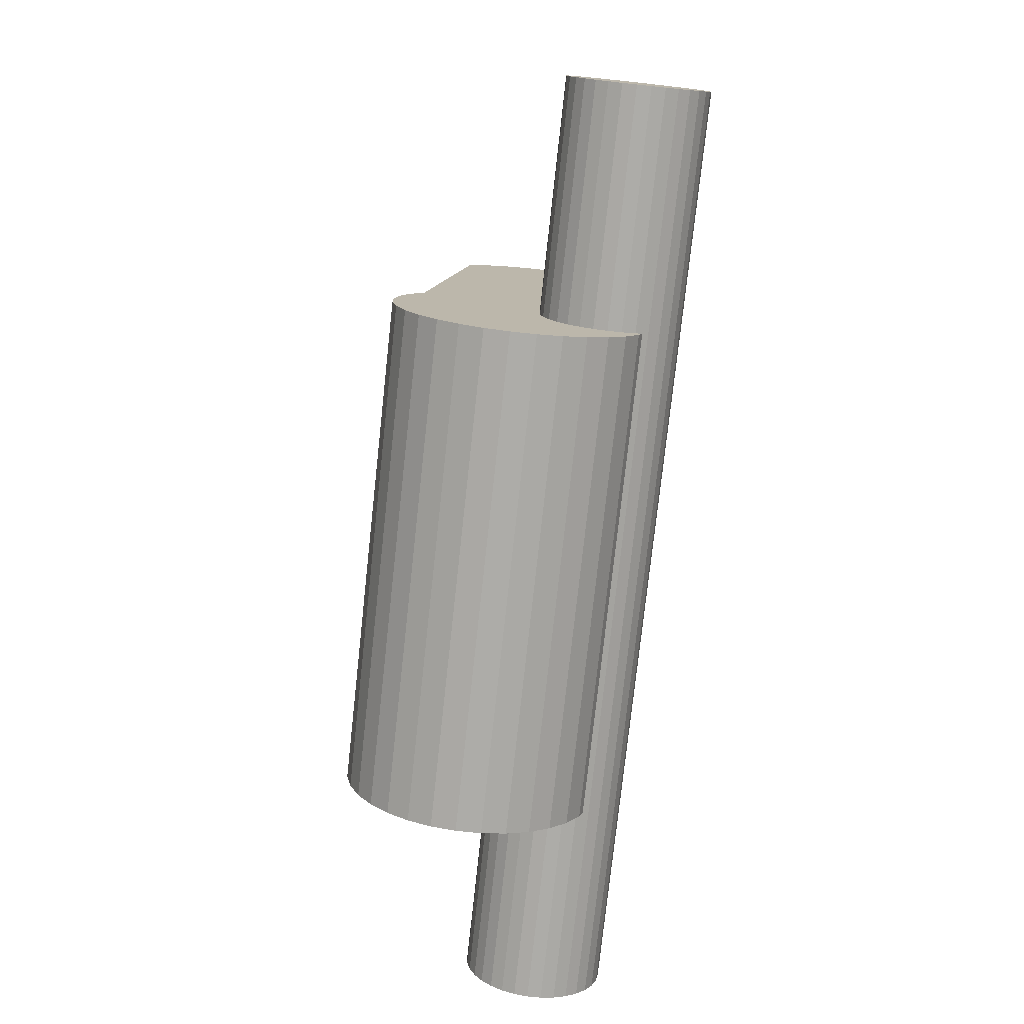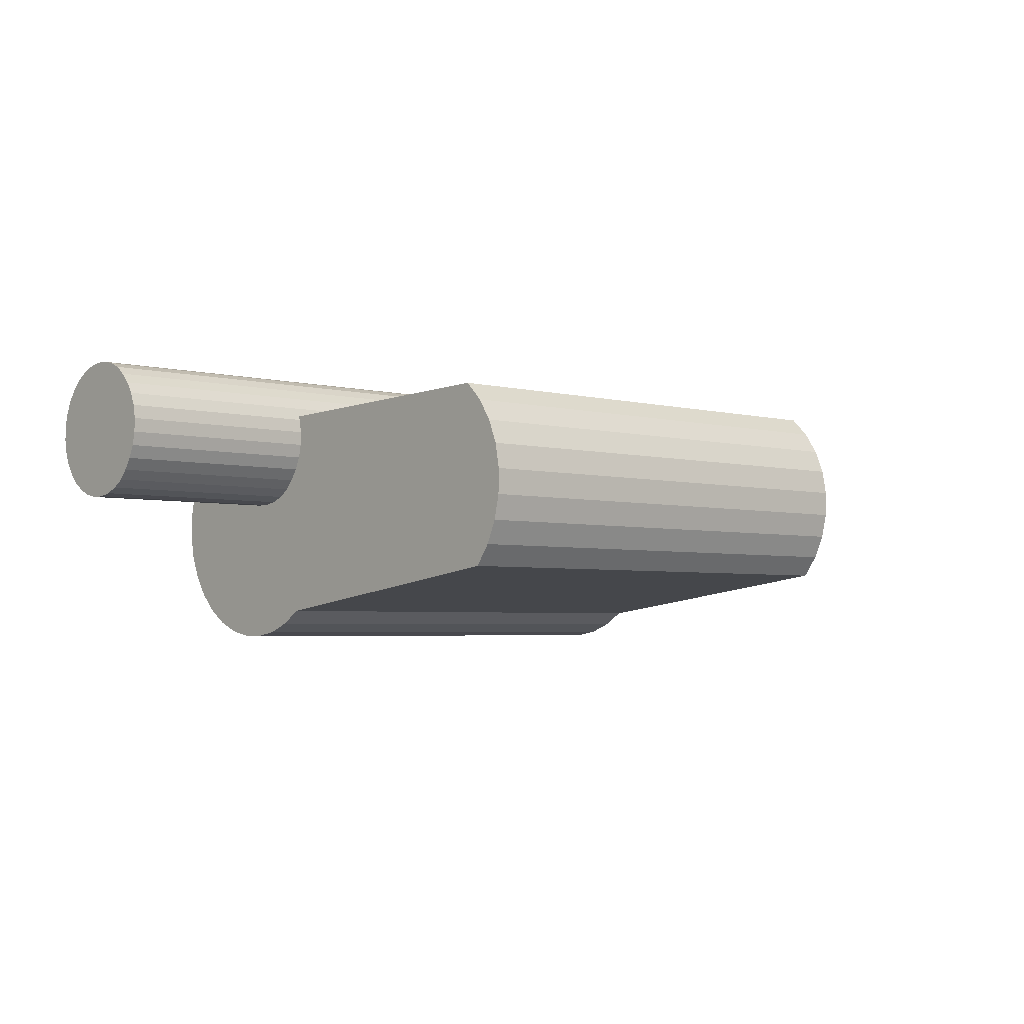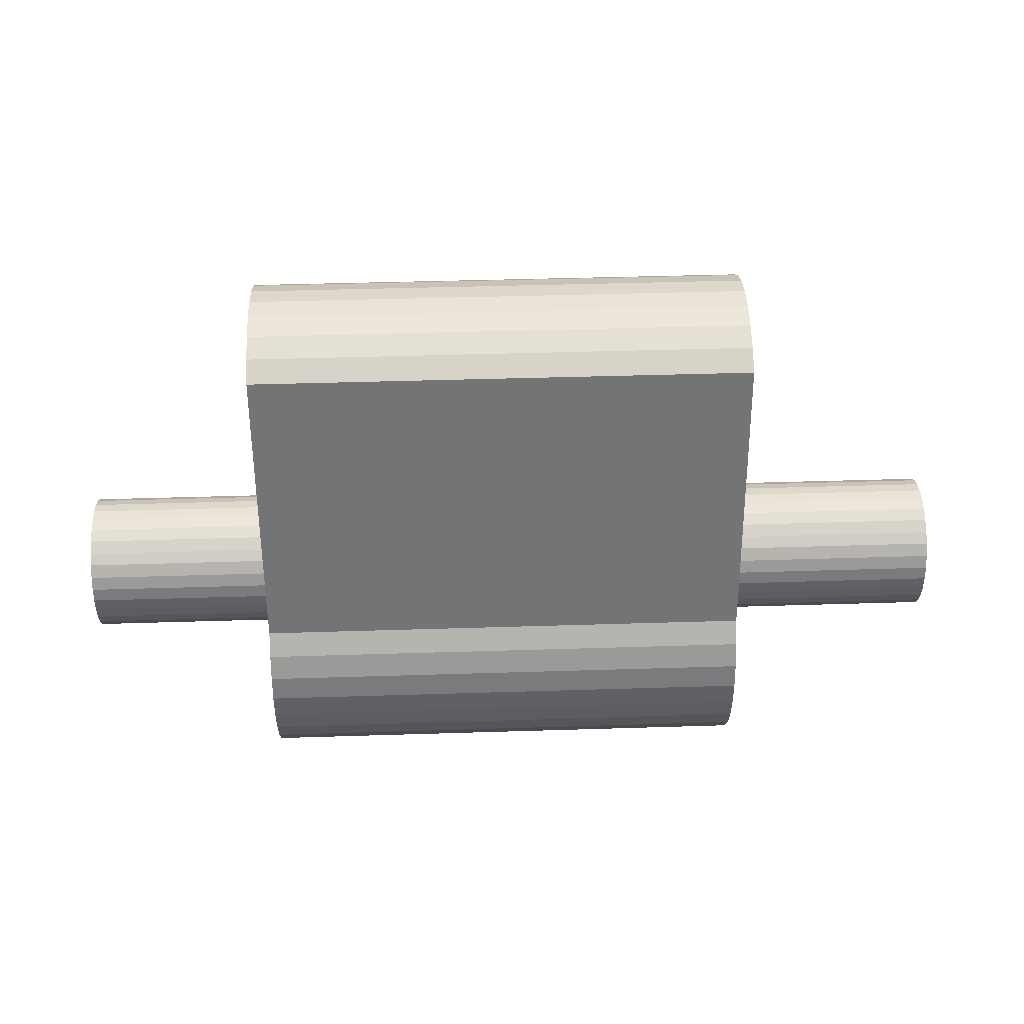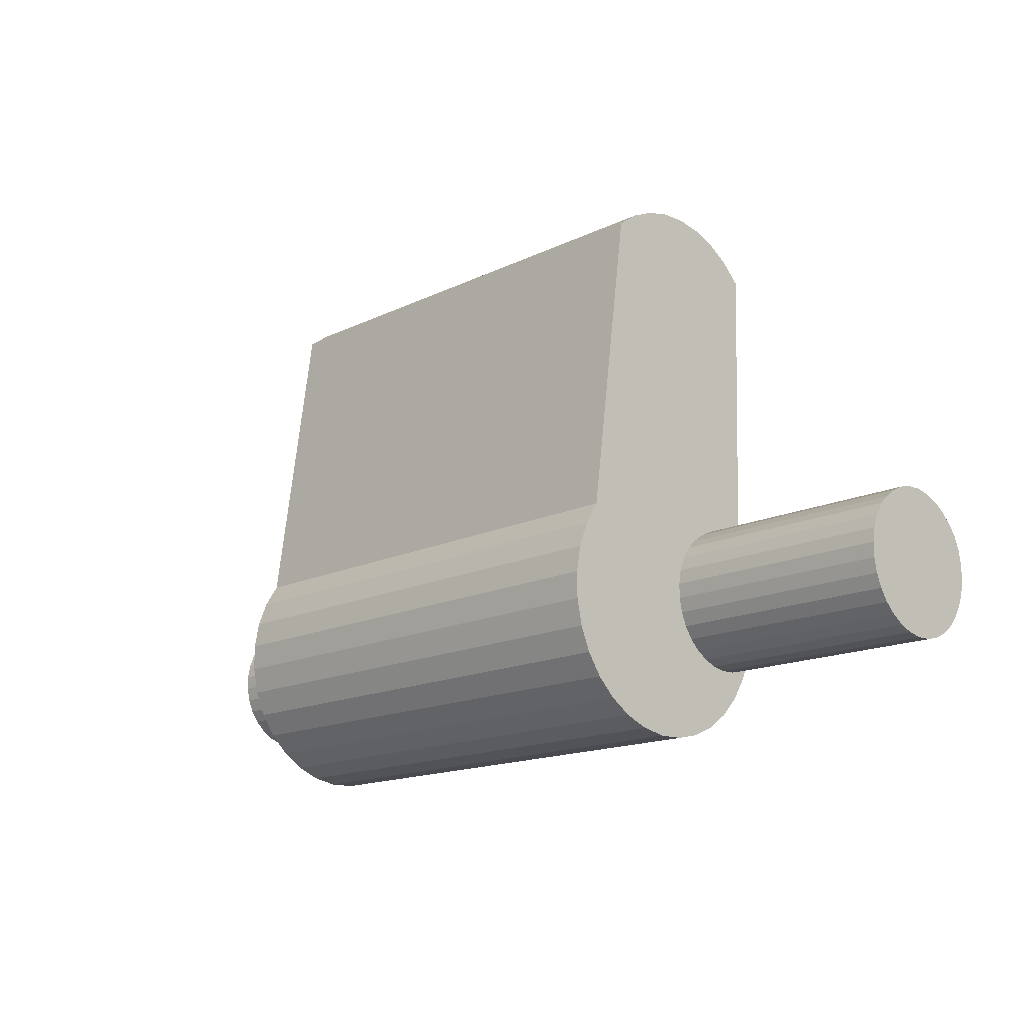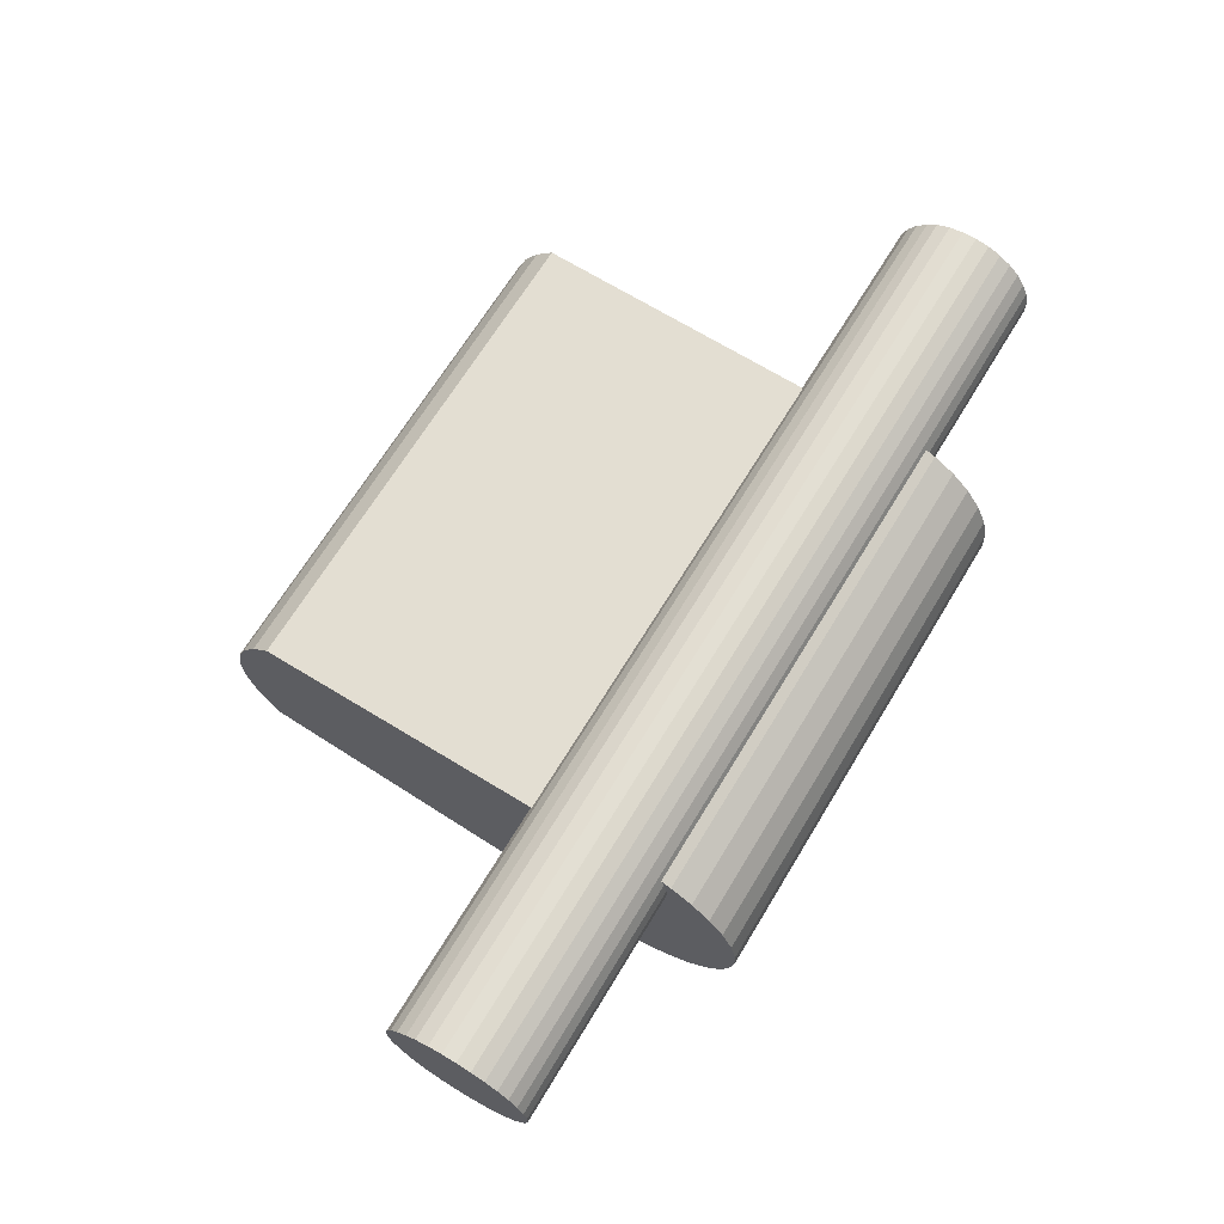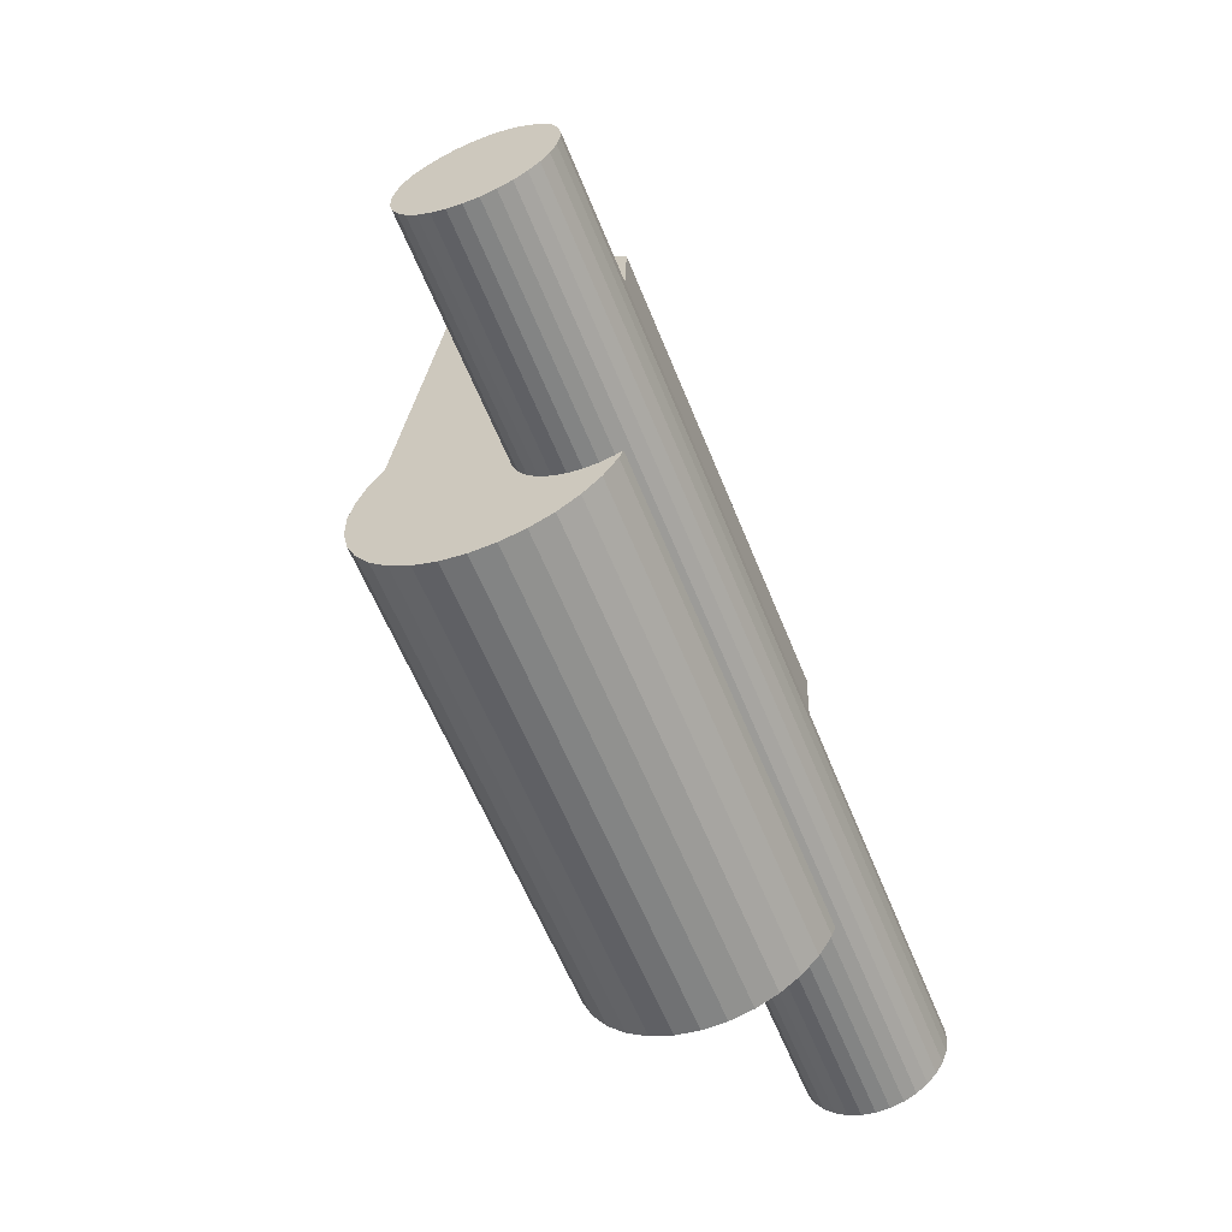
<metadata>
{"format":"obj","ext":"obj","renderer":"f3d","projection":"perspective","resolution":1024,"background":"white","views":[{"elev":-76.7,"azim":83.8,"up":"+Z"},{"elev":-3.6,"azim":-41.8,"up":"+Y"},{"elev":41.9,"azim":-2.2,"up":"+Z"},{"elev":-15.3,"azim":45.7,"up":"+Z"},{"elev":67.0,"azim":121.1,"up":"+Y"},{"elev":-60.8,"azim":112.0,"up":"+Z"}]}
</metadata>
<code>
o aTorus.016_Cylinder.028
v 0.04155 0.6863 -0.05207
v -0.039 0.6863 -0.05207
v 0.04155 0.6875 -0.05229
v -0.039 0.6875 -0.05229
v 0.04155 0.6886 -0.05275
v -0.039 0.6886 -0.05275
v 0.04155 0.6896 -0.05342
v -0.039 0.6896 -0.05342
v 0.04155 0.6905 -0.05428
v -0.039 0.6905 -0.05428
v 0.04155 0.6912 -0.05514
v -0.039 0.6912 -0.05514
v 0.04155 0.6916 -0.05627
v -0.039 0.6916 -0.05627
v 0.04155 0.6919 -0.05748
v -0.039 0.6919 -0.05748
v 0.04155 0.6919 -0.05872
v -0.039 0.6919 -0.05872
v 0.04155 0.6917 -0.05993
v -0.039 0.6917 -0.05993
v 0.04155 0.6912 -0.06109
v -0.039 0.6912 -0.06109
v 0.04155 0.6906 -0.06212
v -0.039 0.6906 -0.06212
v 0.04155 0.6897 -0.06302
v -0.039 0.6897 -0.06302
v 0.04155 0.6888 -0.06372
v -0.039 0.6888 -0.06372
v 0.04155 0.6877 -0.06421
v -0.039 0.6877 -0.06421
v 0.04155 0.6865 -0.06448
v -0.039 0.6865 -0.06448
v 0.04155 0.6853 -0.0645
v -0.039 0.6853 -0.0645
v 0.04155 0.6841 -0.06427
v -0.039 0.6841 -0.06427
v 0.04155 0.683 -0.06382
v -0.039 0.683 -0.06382
v 0.04155 0.682 -0.06315
v -0.039 0.682 -0.06315
v 0.04155 0.6811 -0.06229
v -0.039 0.6811 -0.06229
v 0.04155 0.6805 -0.06127
v -0.039 0.6805 -0.06127
v 0.04155 0.68 -0.06014
v -0.039 0.68 -0.06014
v 0.04155 0.6797 -0.05893
v -0.039 0.6797 -0.05893
v 0.04155 0.6797 -0.05769
v -0.039 0.6797 -0.05769
v 0.04155 0.68 -0.05647
v -0.039 0.68 -0.05647
v 0.04155 0.6804 -0.05532
v -0.039 0.6804 -0.05532
v 0.04155 0.6811 -0.05428
v -0.039 0.6811 -0.05428
v 0.04155 0.6819 -0.05355
v -0.039 0.6819 -0.05355
v 0.04155 0.6829 -0.05285
v -0.039 0.6829 -0.05285
v 0.04155 0.684 -0.05235
v -0.039 0.684 -0.05235
v 0.04155 0.6851 -0.05209
v -0.039 0.6851 -0.05209
v 0.02148 0.6811 -0.02391
v -0.02123 0.6811 -0.02391
v 0.02148 0.6833 -0.02431
v -0.02123 0.6833 -0.02431
v 0.02148 0.6853 -0.02512
v -0.02123 0.6853 -0.02512
v 0.02148 0.6871 -0.02633
v -0.02123 0.6871 -0.02633
v 0.02148 0.6886 -0.02788
v -0.02123 0.6886 -0.02788
v 0.02148 0.6878 -0.0541
v -0.02123 0.6878 -0.0541
v 0.02148 0.6886 -0.05614
v -0.02123 0.6886 -0.05614
v 0.02148 0.6891 -0.05832
v -0.02123 0.6891 -0.05832
v 0.02148 0.6891 -0.06055
v -0.02123 0.6891 -0.06055
v 0.02148 0.6887 -0.06275
v -0.02123 0.6887 -0.06275
v 0.02148 0.6879 -0.06482
v -0.02123 0.6879 -0.06482
v 0.02148 0.6867 -0.0667
v -0.02123 0.6867 -0.0667
v 0.02148 0.6852 -0.0683
v -0.02123 0.6852 -0.0683
v 0.02148 0.6834 -0.06957
v -0.02123 0.6834 -0.06957
v 0.02148 0.6814 -0.07046
v -0.02123 0.6814 -0.07046
v 0.02148 0.6793 -0.07093
v -0.02123 0.6793 -0.07093
v 0.02148 0.6772 -0.07097
v -0.02123 0.6772 -0.07097
v 0.02148 0.6751 -0.07057
v -0.02123 0.6751 -0.07057
v 0.02148 0.6731 -0.06975
v -0.02123 0.6731 -0.06975
v 0.02148 0.6712 -0.06855
v -0.02123 0.6712 -0.06855
v 0.02148 0.6697 -0.067
v -0.02123 0.6697 -0.067
v 0.02148 0.6685 -0.06516
v -0.02123 0.6685 -0.06516
v 0.02148 0.6676 -0.06312
v -0.02123 0.6676 -0.06312
v 0.02148 0.6672 -0.06094
v -0.02123 0.6672 -0.06094
v 0.02148 0.6672 -0.05871
v -0.02123 0.6672 -0.05871
v 0.02148 0.6676 -0.05651
v -0.02123 0.6676 -0.05651
v 0.02148 0.6684 -0.05444
v -0.02123 0.6684 -0.05444
v 0.02148 0.6695 -0.05256
v -0.02123 0.6695 -0.05256
v 0.02148 0.6731 -0.02658
v -0.02123 0.6731 -0.02658
v 0.02148 0.6749 -0.02531
v -0.02123 0.6749 -0.02531
v 0.02148 0.6769 -0.02442
v -0.02123 0.6769 -0.02442
v 0.02148 0.679 -0.02395
v -0.02123 0.679 -0.02395
f 2 3 1
f 4 5 3
f 6 7 5
f 8 9 7
f 10 11 9
f 12 13 11
f 14 15 13
f 16 17 15
f 18 19 17
f 20 21 19
f 22 23 21
f 24 25 23
f 26 27 25
f 28 29 27
f 30 31 29
f 32 33 31
f 34 35 33
f 36 37 35
f 38 39 37
f 40 41 39
f 42 43 41
f 44 45 43
f 46 47 45
f 48 49 47
f 50 51 49
f 52 53 51
f 54 55 53
f 56 57 55
f 58 59 57
f 60 61 59
f 24 22 42
f 62 63 61
f 64 1 63
f 45 47 23
f 66 67 65
f 68 69 67
f 70 71 69
f 72 73 71
f 74 75 73
f 76 77 75
f 77 80 79
f 80 81 79
f 82 83 81
f 84 85 83
f 86 87 85
f 88 89 87
f 90 91 89
f 92 93 91
f 93 96 95
f 96 97 95
f 98 99 97
f 100 101 99
f 102 103 101
f 104 105 103
f 106 107 105
f 107 110 109
f 110 111 109
f 112 113 111
f 114 115 113
f 116 117 115
f 118 119 117
f 120 121 119
f 122 123 121
f 124 125 123
f 84 82 112
f 126 127 125
f 128 65 127
f 109 111 85
f 2 4 3
f 4 6 5
f 6 8 7
f 8 10 9
f 10 12 11
f 12 14 13
f 14 16 15
f 16 18 17
f 18 20 19
f 20 22 21
f 22 24 23
f 24 26 25
f 26 28 27
f 28 30 29
f 30 32 31
f 32 34 33
f 34 36 35
f 36 38 37
f 38 40 39
f 40 42 41
f 42 44 43
f 44 46 45
f 46 48 47
f 48 50 49
f 50 52 51
f 52 54 53
f 54 56 55
f 56 58 57
f 58 60 59
f 60 62 61
f 6 4 2
f 2 64 6
f 62 60 58
f 58 56 54
f 54 52 58
f 50 48 22
f 46 44 22
f 42 40 26
f 38 36 34
f 34 32 38
f 30 28 26
f 26 24 42
f 22 20 50
f 18 16 10
f 14 12 10
f 10 8 58
f 6 64 62
f 62 58 6
f 52 50 58
f 44 42 22
f 38 32 30
f 30 26 38
f 20 18 50
f 14 10 16
f 6 58 8
f 48 46 22
f 38 26 40
f 18 10 50
f 58 50 10
f 62 64 63
f 64 2 1
f 63 1 3
f 3 5 63
f 7 9 59
f 11 13 9
f 15 17 9
f 19 21 47
f 23 25 39
f 27 29 31
f 31 33 35
f 35 37 31
f 39 41 23
f 43 45 23
f 47 49 17
f 51 53 57
f 55 57 53
f 59 61 63
f 63 5 7
f 9 13 15
f 17 19 47
f 25 27 39
f 31 37 39
f 41 43 23
f 49 51 57
f 57 17 49
f 63 7 59
f 21 23 47
f 31 39 27
f 57 9 17
f 9 57 59
f 66 68 67
f 68 70 69
f 70 72 71
f 72 74 73
f 74 76 75
f 76 78 77
f 77 78 80
f 80 82 81
f 82 84 83
f 84 86 85
f 86 88 87
f 88 90 89
f 90 92 91
f 92 94 93
f 93 94 96
f 96 98 97
f 98 100 99
f 100 102 101
f 102 104 103
f 104 106 105
f 106 108 107
f 107 108 110
f 110 112 111
f 112 114 113
f 114 116 115
f 116 118 117
f 118 120 119
f 120 122 121
f 122 124 123
f 124 126 125
f 70 68 126
f 66 128 126
f 126 124 70
f 120 118 76
f 124 122 70
f 68 66 126
f 74 72 122
f 80 116 114
f 76 74 120
f 70 122 72
f 118 78 76
f 114 112 82
f 110 108 88
f 106 104 94
f 102 100 98
f 98 96 102
f 94 92 106
f 90 88 108
f 86 84 110
f 82 80 114
f 74 122 120
f 116 78 118
f 108 106 90
f 102 96 94
f 92 90 106
f 84 112 110
f 116 80 78
f 104 102 94
f 88 86 110
f 126 128 127
f 128 66 65
f 127 65 67
f 67 69 127
f 71 123 127
f 75 77 119
f 79 81 115
f 83 85 111
f 87 89 103
f 91 93 95
f 95 97 99
f 99 101 95
f 103 105 87
f 107 109 87
f 111 113 83
f 115 117 79
f 119 121 73
f 123 125 127
f 127 69 71
f 77 117 119
f 71 73 123
f 121 123 73
f 113 81 83
f 105 107 87
f 95 101 103
f 89 91 103
f 79 117 77
f 119 73 75
f 109 85 87
f 91 95 103
f 81 113 115

</code>
